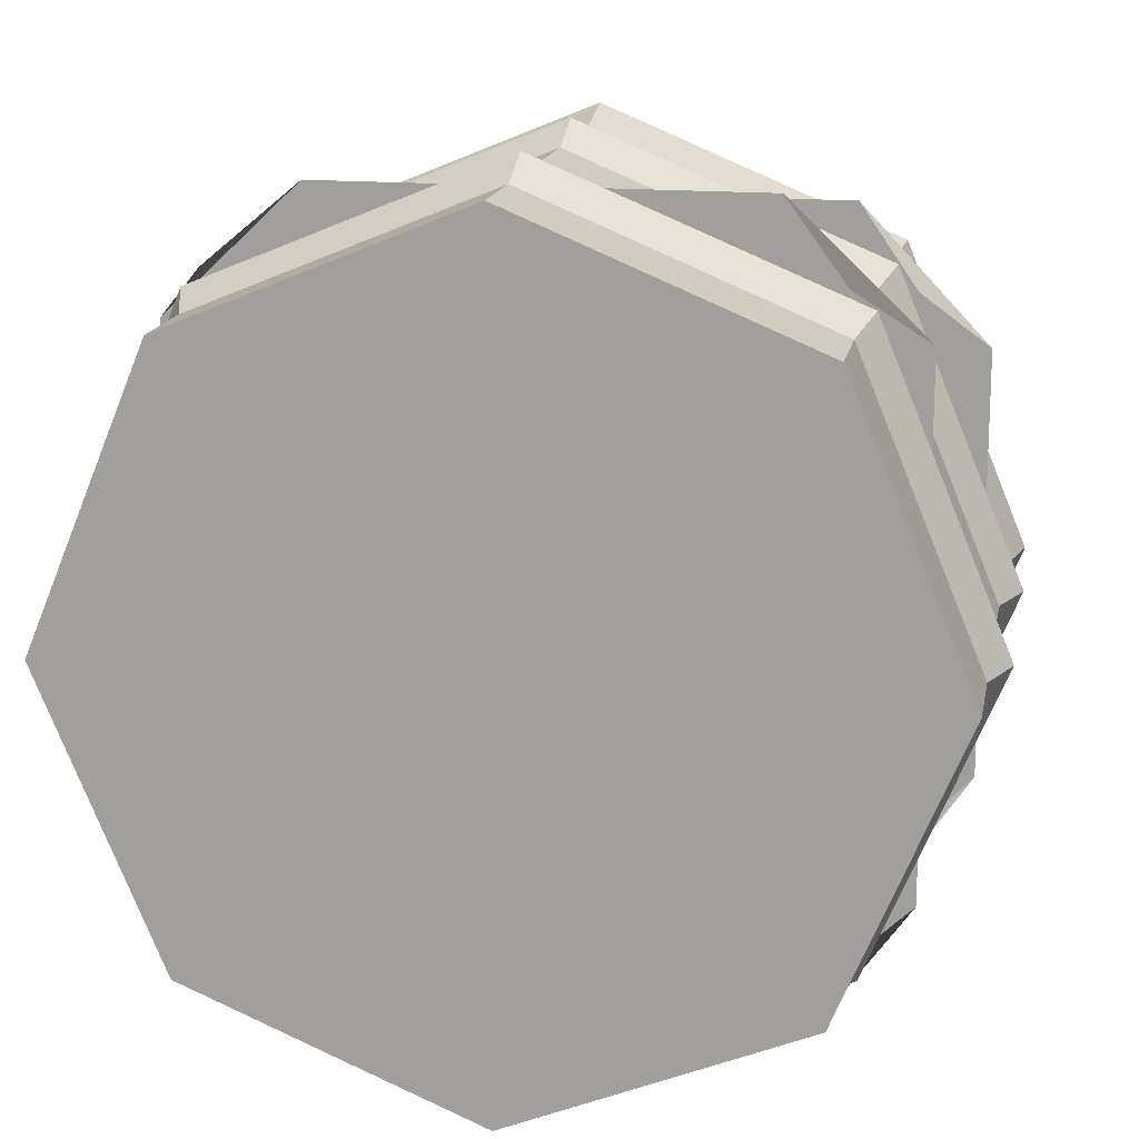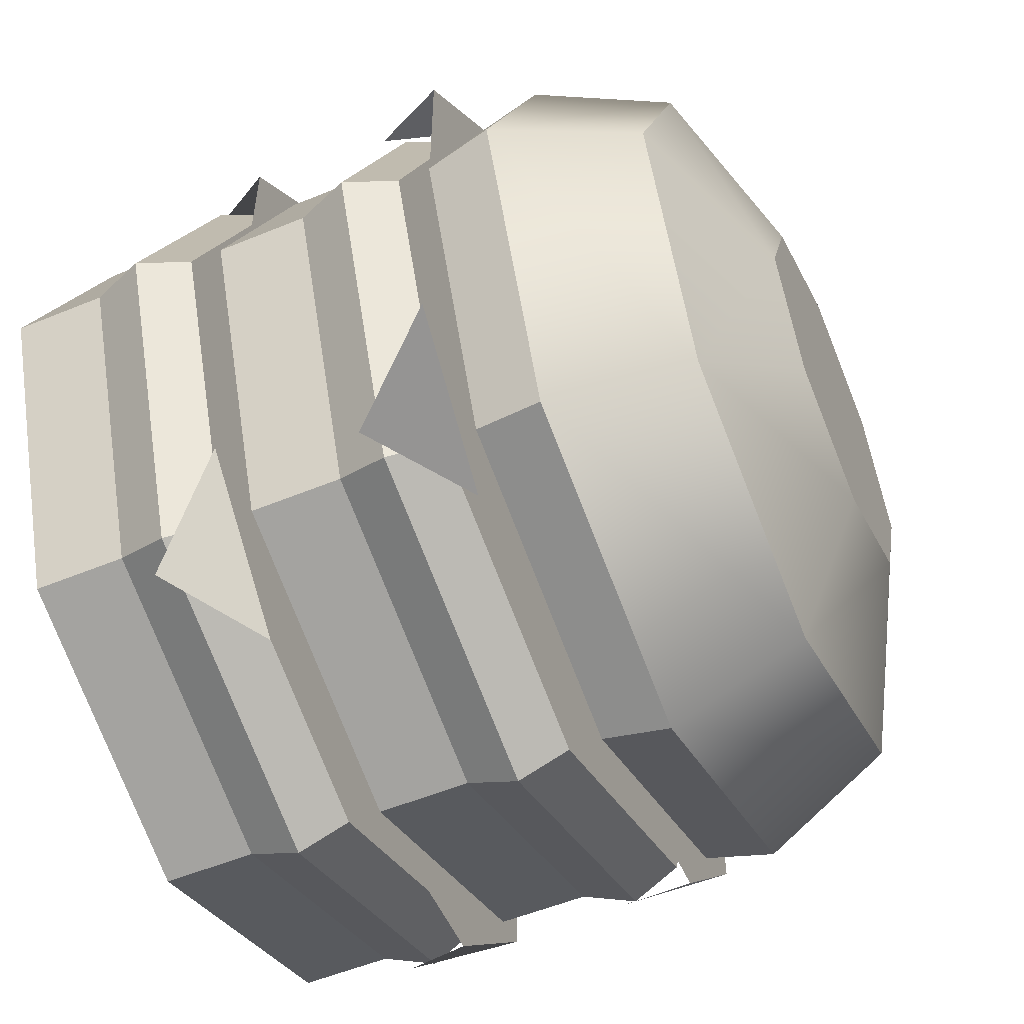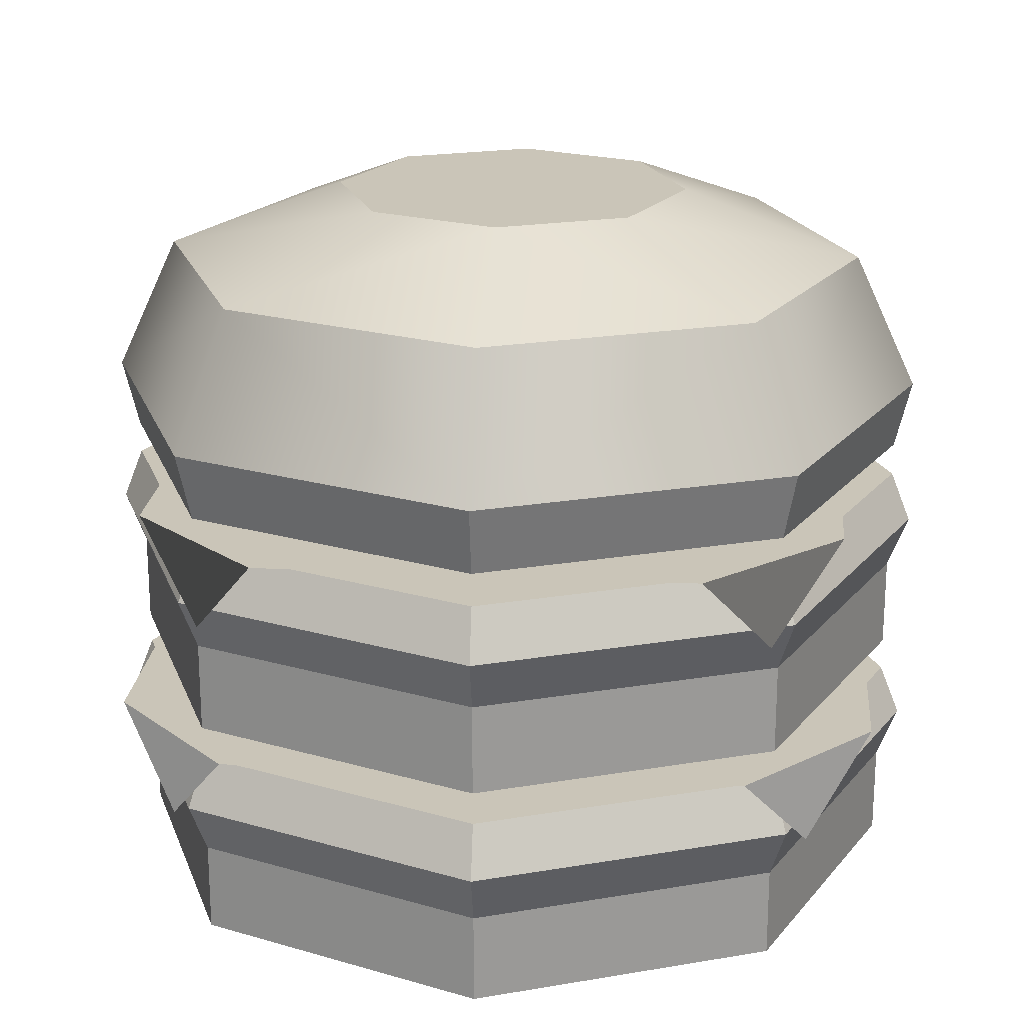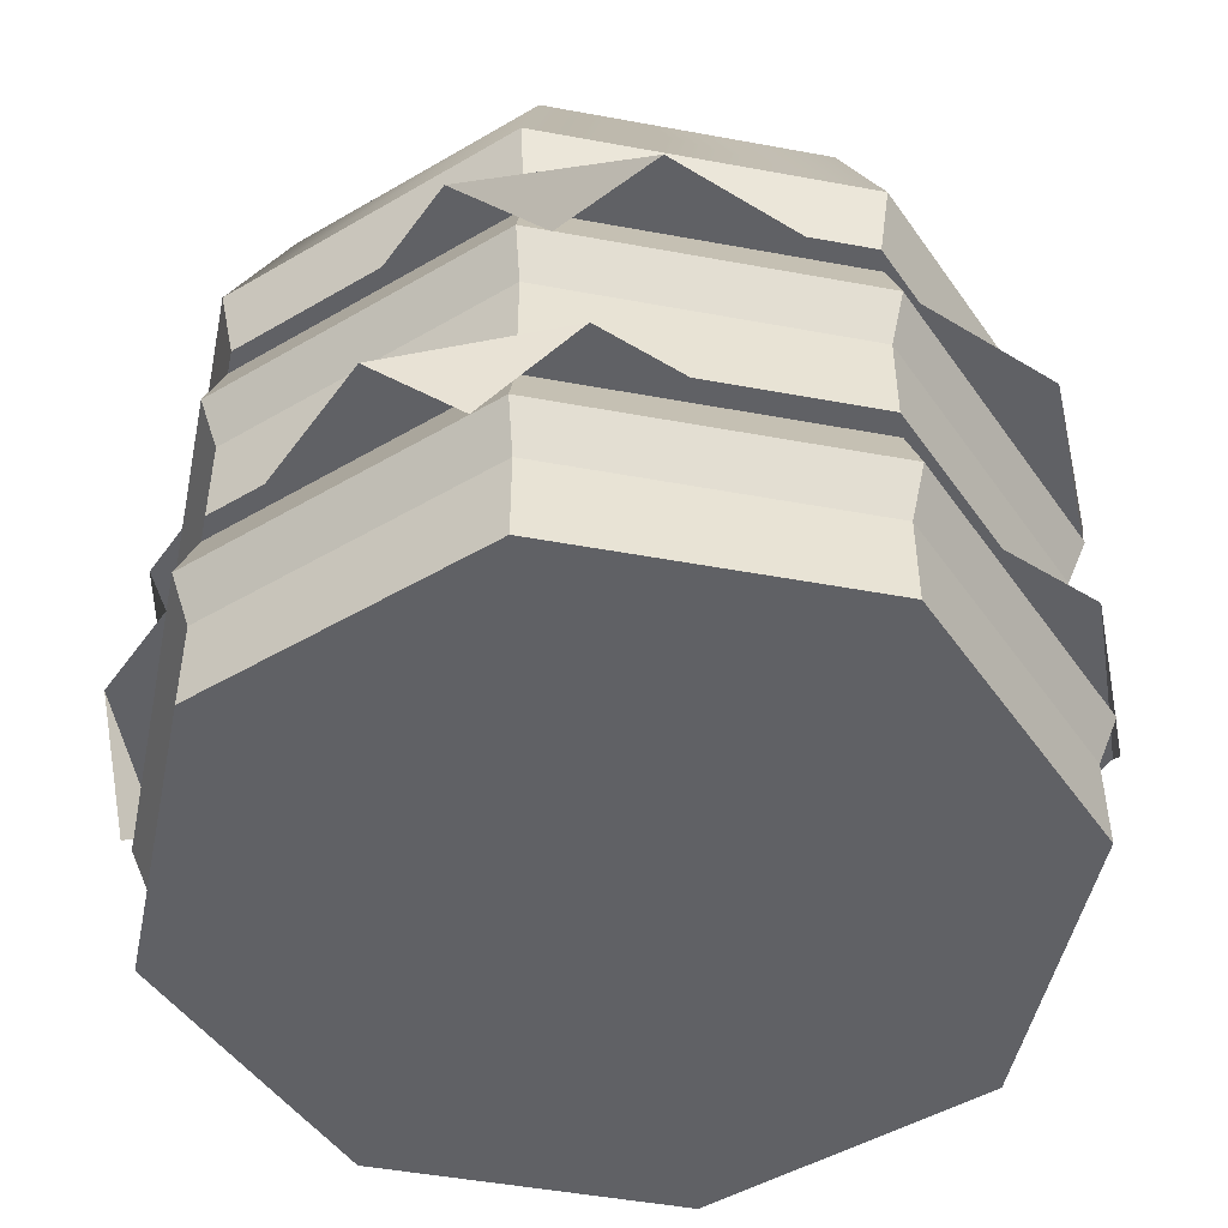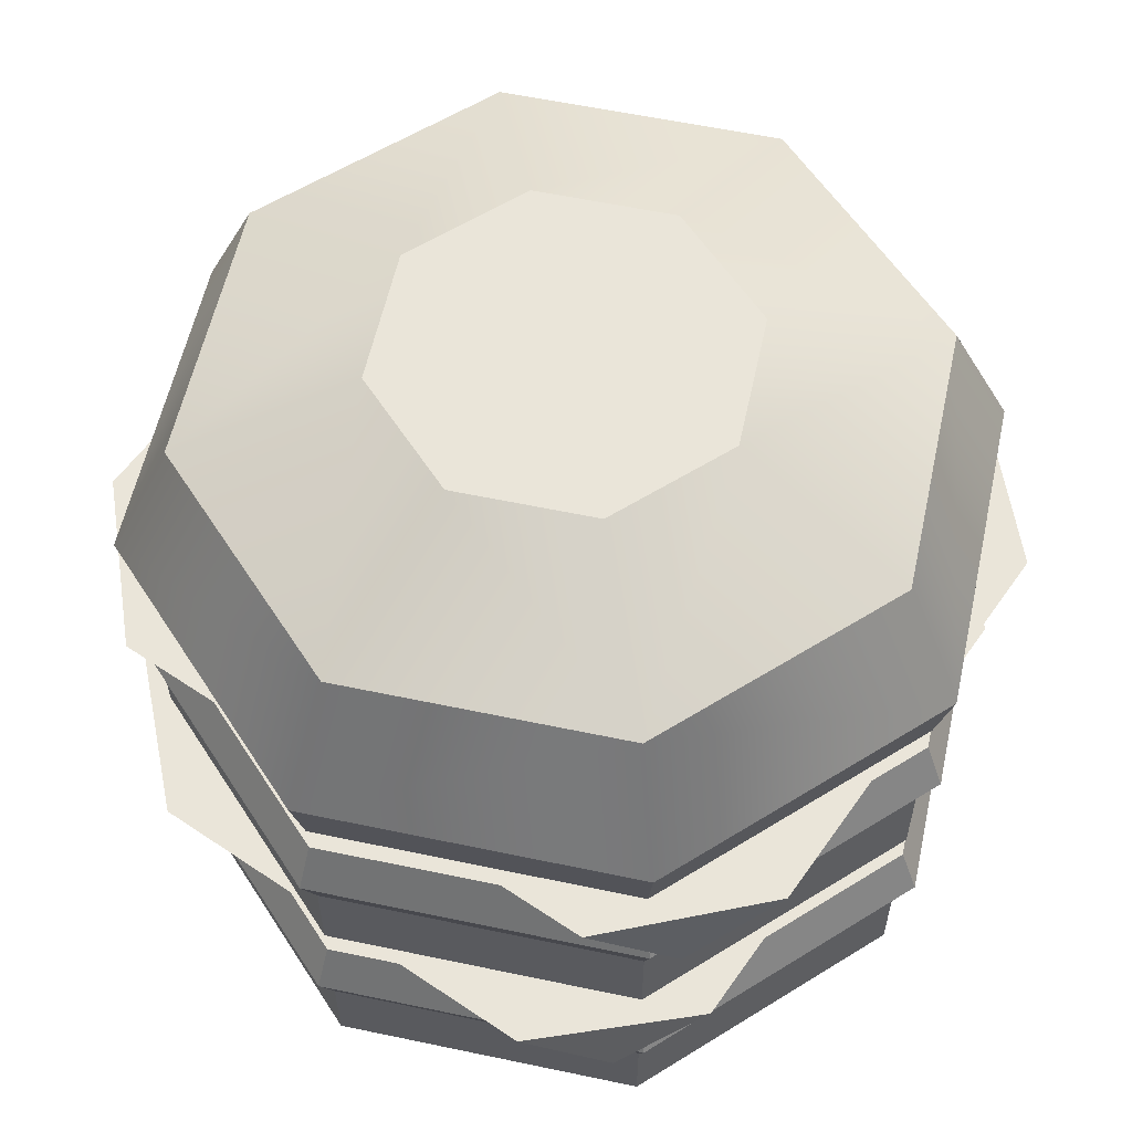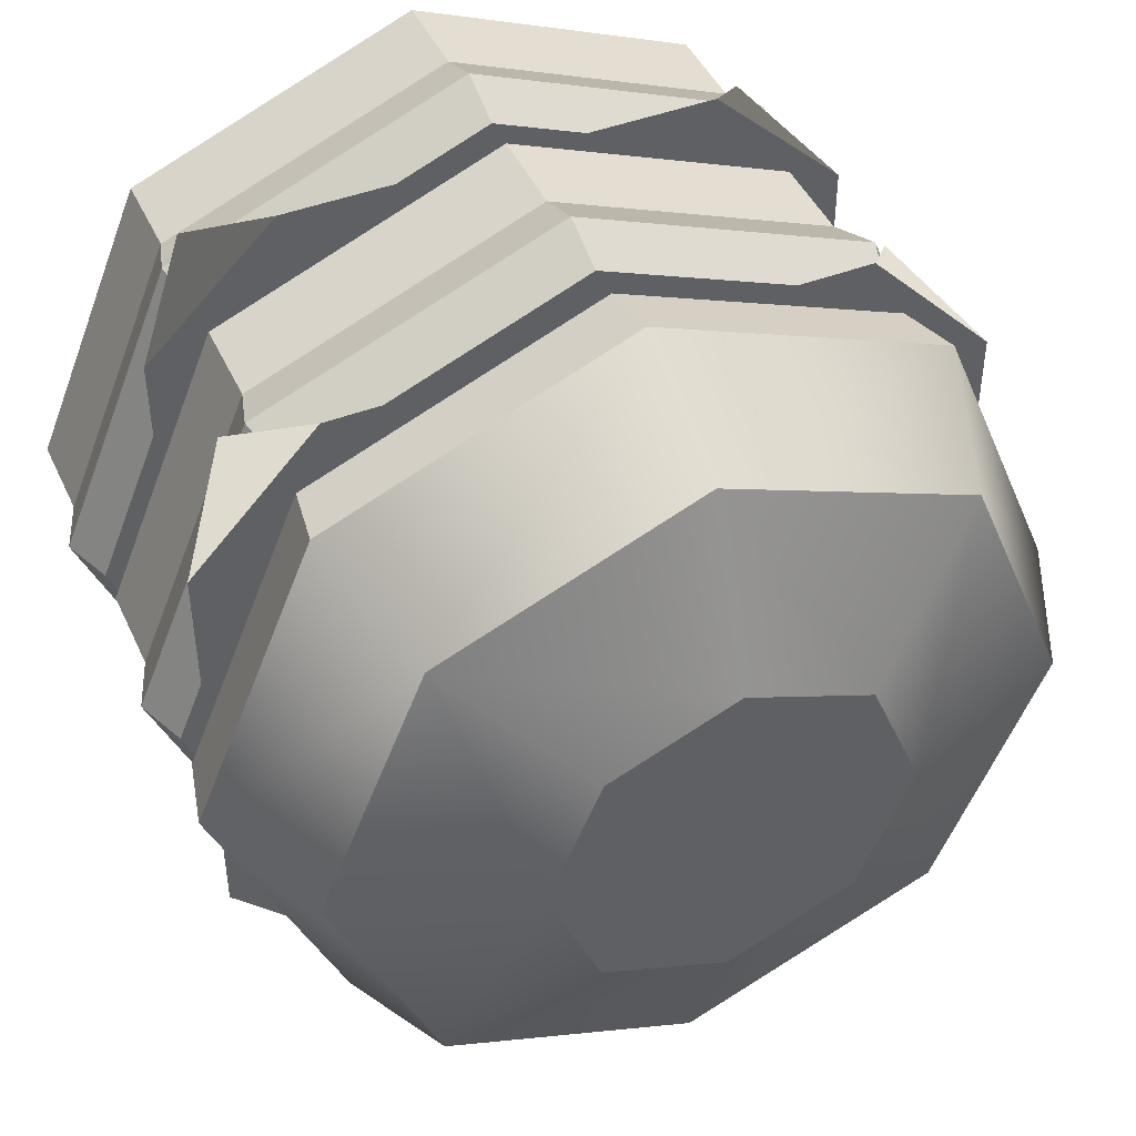
<metadata>
{"format":"obj","ext":"obj","renderer":"f3d","projection":"perspective","resolution":1024,"background":"white","views":[{"elev":16.1,"azim":10.7,"up":"+Z"},{"elev":-54.1,"azim":113.6,"up":"+Z"},{"elev":20.5,"azim":-84.7,"up":"+Y"},{"elev":-48.3,"azim":-124.2,"up":"+Y"},{"elev":58.3,"azim":34.8,"up":"+Y"},{"elev":45.1,"azim":156.2,"up":"+Z"}]}
</metadata>
<code>
o burgerCheeseDouble
v -0 0.04 -0.18
v 0.1273 0 -0.1273
v -0 0 -0.18
v 0.1273 0.04 -0.1273
v 0 0.04 0.18
v -0.1273 -0 0.1273
v 0 -0 0.18
v -0.1273 0.04 0.1273
v -0.1273 0.04 -0.1273
v -0.1273 0 -0.1273
v -0.18 0 0
v 0.1273 -0 0.1273
v 0.18 0 -0
v 0.1273 0.04 0.1273
v 0.1273 0.1 -0.1273
v -0 0.1 -0.18
v 0.1273 0.14 -0.1273
v -0.1273 0.1 0.1273
v 0 0.1 0.18
v -0.1273 0.14 0.1273
v -0.1273 0.14 -0.1273
v -0.1273 0.1 -0.1273
v -0.18 0.1 0
v 0.1273 0.1 0.1273
v 0.18 0.1 -0
v -0.18 0.14 0
v 0.1273 0.14 0.1273
v 0.18 0.14 -0
v -0.05626 0.32 0.05626
v -0.05626 0.32 -0.05626
v -0.07956 0.32 0
v 0 0.32 0.07956
v -0 0.32 -0.07956
v 0.05626 0.32 0.05626
v 0.05626 0.32 -0.05626
v 0.07956 0.32 0
v -0.1273 0.2 -0.1273
v -0.1273 0.2 0.1273
v -0.18 0.2 0
v -0 0.2 -0.18
v 0 0.2 0.18
v 0.1273 0.2 -0.1273
v 0.1273 0.2 0.1273
v 0.18 0.2 -0
v 0.1872 0.23 -0
v 0.1324 0.23 -0.1324
v 0.1324 0.23 0.1324
v 0 0.23 0.1872
v -0.1872 0.23 0
v -0.1324 0.23 0.1324
v -0.1324 0.23 -0.1324
v -0 0.23 -0.1872
v -0.1125 0.29 -0.1125
v -0.1591 0.29 0
v 0.1125 0.29 -0.1125
v 0.1591 0.29 -0
v 0 0.29 0.1591
v -0.1125 0.29 0.1125
v -0 0.29 -0.1591
v 0.1125 0.29 0.1125
v -0.1536 0.0956 0.1144
v -0.1238 0.0556 0.1427
v -0.09406 0.0956 0.171
v -0.1536 0.0956 -0.1144
v -0.09406 0.0956 -0.171
v 0.09406 0.0956 0.171
v 0.09406 0.0956 -0.171
v 0.1536 0.0956 0.1144
v 0.1536 0.0956 -0.1144
v 0.1238 0.0556 0.1427
v -0.1238 0.0556 -0.1427
v 0.1238 0.0556 -0.1427
v 0.1144 0.1956 0.1536
v 0.1427 0.1556 0.1238
v 0.171 0.1956 0.09406
v -0.1144 0.1956 0.1536
v -0.171 0.1956 0.09406
v 0.171 0.1956 -0.09406
v -0.171 0.1956 -0.09406
v 0.1144 0.1956 -0.1536
v -0.1144 0.1956 -0.1536
v 0.1427 0.1556 -0.1238
v -0.1427 0.1556 0.1238
v -0.1427 0.1556 -0.1238
v -0.18 0.04 0
v 0.18 0.04 -0
v -0.1273 0.0856 0.1273
v -0.1273 0.0856 -0.1273
v -0.18 0.0856 0
v 0 0.0856 0.18
v -0 0.0856 -0.18
v 0.1273 0.0856 0.1273
v 0.1273 0.0856 -0.1273
v 0.18 0.0856 -0
v -0.189 0.0628 0
v -0.1336 0.0628 -0.1336
v -0 0.0628 -0.189
v 0.1336 0.0628 -0.1336
v 0.189 0.0628 -0
v -0.1336 0.0628 0.1336
v 0 0.0628 0.189
v 0.1336 0.0628 0.1336
v -0 0.14 -0.18
v 0 0.14 0.18
v -0.1273 0.1856 0.1273
v -0.1273 0.1856 -0.1273
v -0.18 0.1856 0
v 0 0.1856 0.18
v -0 0.1856 -0.18
v 0.1273 0.1856 0.1273
v 0.1273 0.1856 -0.1273
v 0.18 0.1856 -0
v -0.189 0.1628 0
v -0.1336 0.1628 -0.1336
v -0 0.1628 -0.189
v 0.1336 0.1628 -0.1336
v 0.189 0.1628 -0
v -0.1336 0.1628 0.1336
v 0 0.1628 0.189
v 0.1336 0.1628 0.1336
f 1 2 3
f 2 1 4
f 5 6 7
f 6 5 8
f 9 3 10
f 3 9 1
f 10 6 11
f 6 10 7
f 7 10 3
f 7 3 12
f 12 3 2
f 12 2 13
f 85 6 8
f 6 85 11
f 14 7 12
f 7 14 5
f 13 14 12
f 14 13 86
f 2 86 13
f 86 2 4
f 9 11 85
f 11 9 10
f 9 8 5
f 9 5 1
f 1 5 14
f 1 14 4
f 103 15 16
f 15 103 17
f 104 18 19
f 18 104 20
f 21 16 22
f 16 21 103
f 22 18 23
f 18 22 19
f 19 22 16
f 19 16 24
f 24 16 15
f 24 15 25
f 26 18 20
f 18 26 23
f 27 19 24
f 19 27 104
f 25 27 24
f 27 25 28
f 15 28 25
f 28 15 17
f 21 23 26
f 23 21 22
f 20 26 21
f 21 20 104
f 21 104 103
f 103 104 27
f 103 27 17
f 17 28 27
f 29 30 31
f 30 29 32
f 30 32 33
f 33 32 34
f 33 34 35
f 35 34 36
f 37 38 39
f 38 37 40
f 38 40 41
f 41 40 42
f 41 42 43
f 43 42 44
f 42 45 44
f 45 42 46
f 47 41 43
f 41 47 48
f 49 38 50
f 38 49 39
f 51 40 37
f 40 51 52
f 43 45 47
f 45 43 44
f 51 39 49
f 39 51 37
f 48 38 41
f 38 48 50
f 52 42 40
f 42 52 46
f 53 49 54
f 49 53 51
f 45 55 56
f 55 45 46
f 57 50 48
f 50 57 58
f 53 52 51
f 52 53 59
f 58 49 50
f 49 58 54
f 59 46 52
f 46 59 55
f 60 48 47
f 48 60 57
f 45 60 47
f 60 45 56
f 31 53 54
f 53 31 30
f 60 32 57
f 32 60 34
f 58 31 54
f 31 58 29
f 30 59 53
f 59 30 33
f 33 55 59
f 55 33 35
f 60 36 34
f 36 60 56
f 57 29 58
f 29 57 32
f 36 55 35
f 55 36 56
f 61 62 63
f 63 64 61
f 64 63 65
f 65 63 66
f 65 66 67
f 67 66 68
f 67 68 69
f 68 66 70
f 65 71 64
f 67 69 72
f 73 74 75
f 75 76 73
f 76 75 77
f 77 75 78
f 77 78 79
f 79 78 80
f 79 80 81
f 80 78 82
f 77 83 76
f 79 81 84
f 9 8 85
f 8 1 9
f 8 5 1
f 5 4 1
f 5 14 4
f 14 4 86
f 87 88 89
f 88 87 90
f 88 90 91
f 91 90 92
f 91 92 93
f 93 92 94
f 88 95 89
f 95 88 96
f 97 4 1
f 4 97 98
f 4 99 86
f 99 4 98
f 100 96 95
f 96 100 101
f 96 101 97
f 97 101 102
f 97 102 98
f 98 102 99
f 102 5 14
f 5 102 101
f 90 100 101
f 100 90 87
f 95 8 100
f 8 95 85
f 99 92 102
f 92 99 94
f 92 101 102
f 101 92 90
f 91 98 97
f 98 91 93
f 96 1 9
f 1 96 97
f 14 99 102
f 99 14 86
f 87 95 100
f 95 87 89
f 98 94 99
f 94 98 93
f 96 85 95
f 85 96 9
f 101 8 5
f 8 101 100
f 88 97 96
f 97 88 91
f 20 103 21
f 20 104 103
f 104 17 103
f 104 27 17
f 105 106 107
f 106 105 108
f 106 108 109
f 109 108 110
f 109 110 111
f 111 110 112
f 106 113 107
f 113 106 114
f 115 17 103
f 17 115 116
f 17 117 28
f 117 17 116
f 118 114 113
f 114 118 119
f 114 119 115
f 115 119 120
f 115 120 116
f 116 120 117
f 120 104 27
f 104 120 119
f 108 118 119
f 118 108 105
f 113 20 118
f 20 113 26
f 117 110 120
f 110 117 112
f 110 119 120
f 119 110 108
f 109 116 115
f 116 109 111
f 114 103 21
f 103 114 115
f 27 117 120
f 117 27 28
f 105 113 118
f 113 105 107
f 116 112 117
f 112 116 111
f 114 26 113
f 26 114 21
f 119 20 104
f 20 119 118
f 106 115 114
f 115 106 109

</code>
